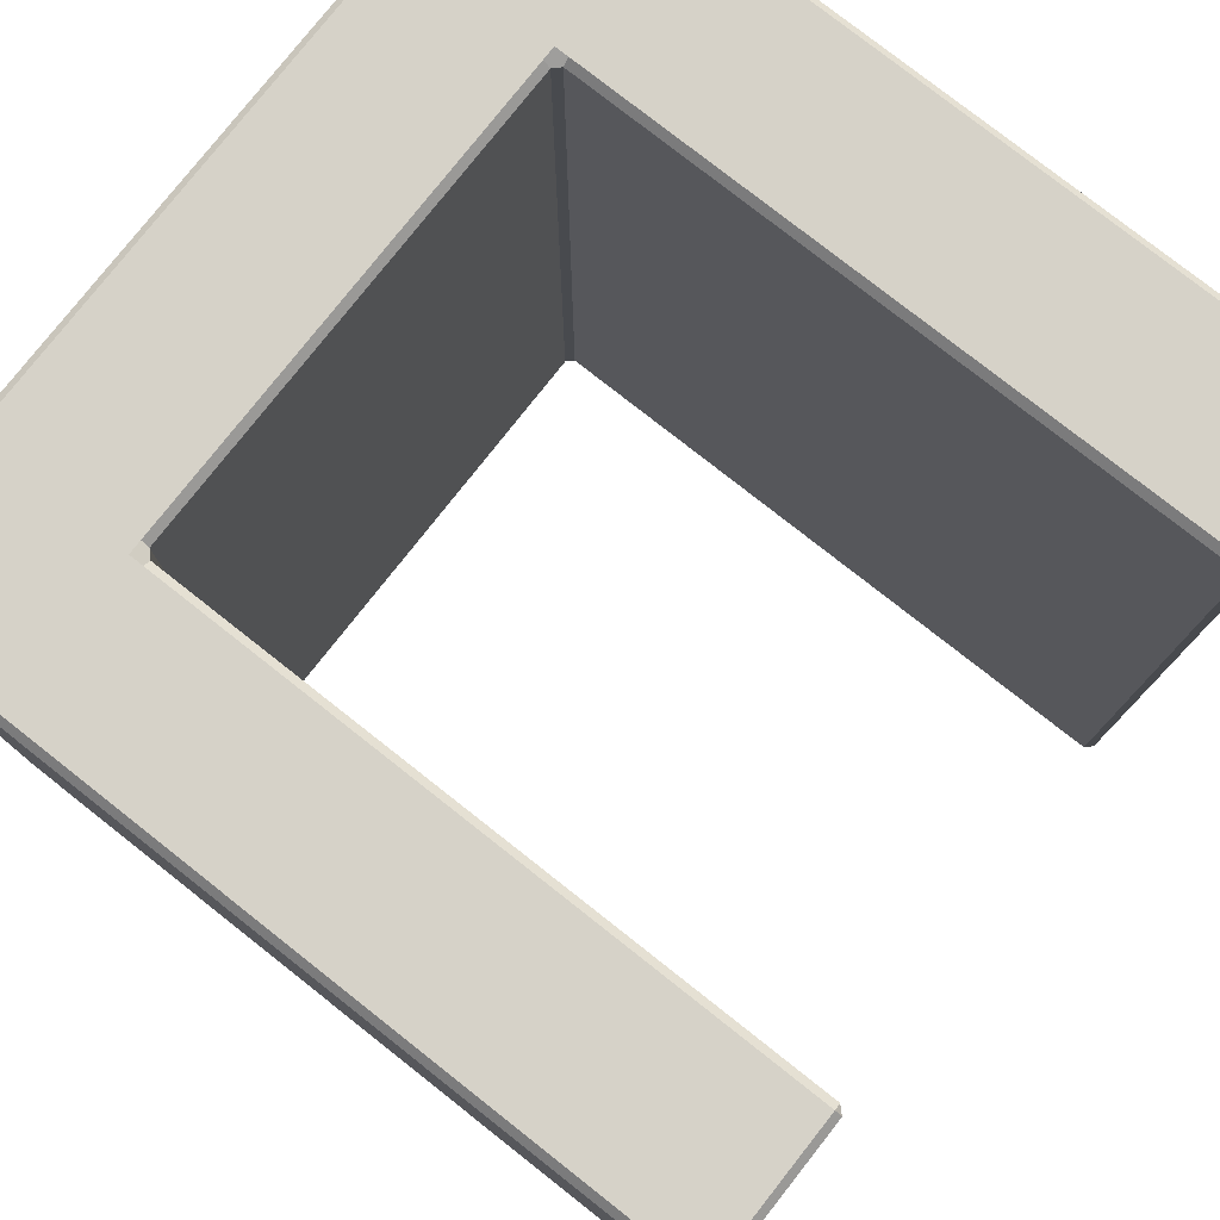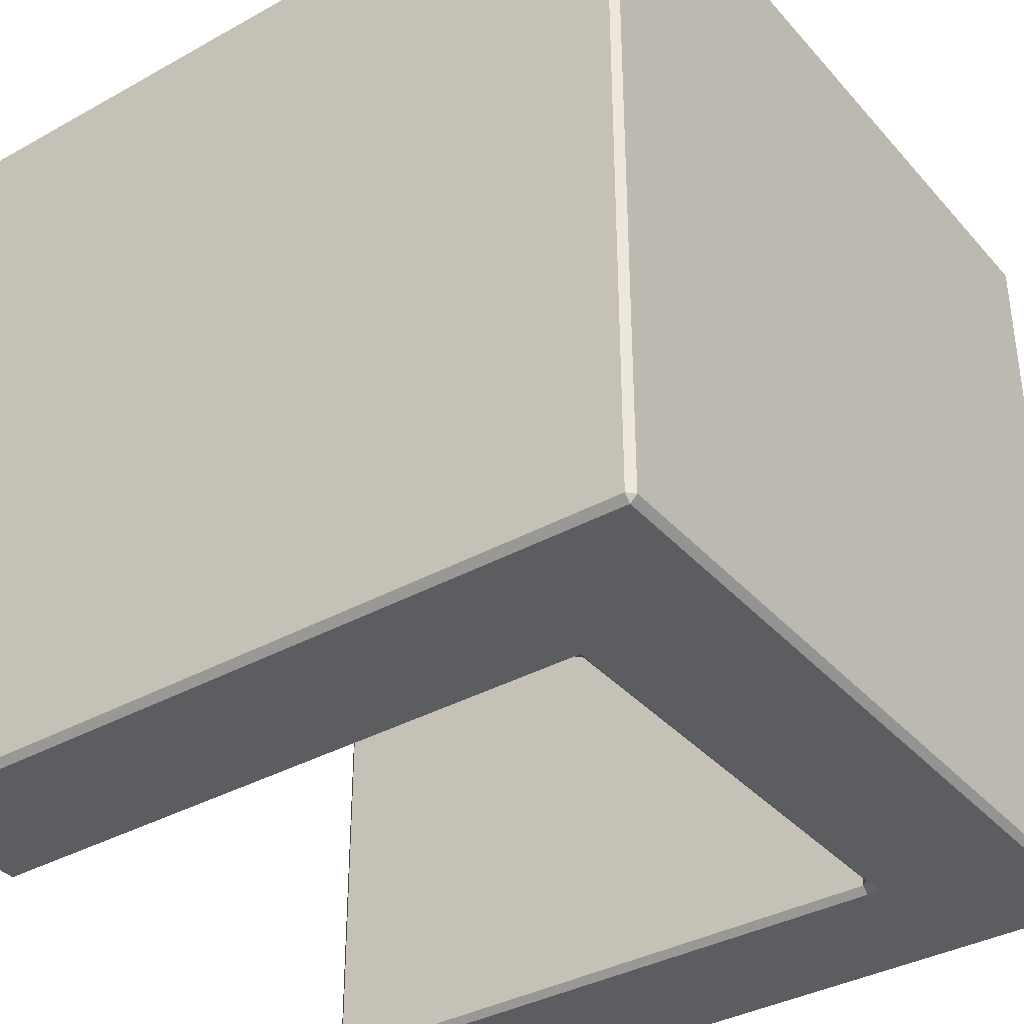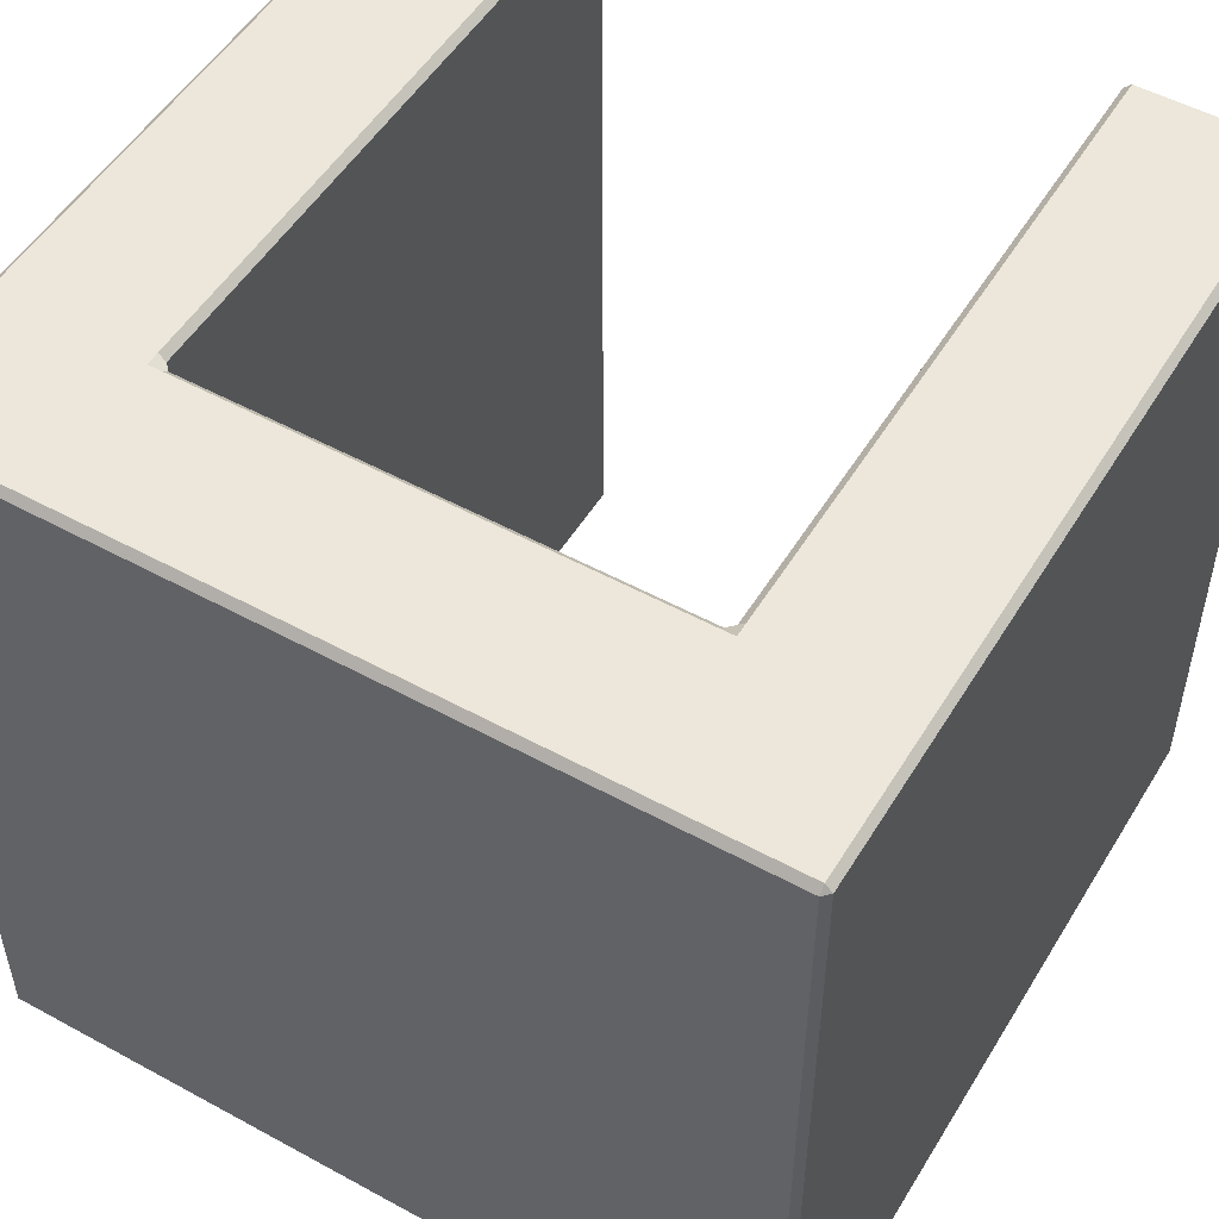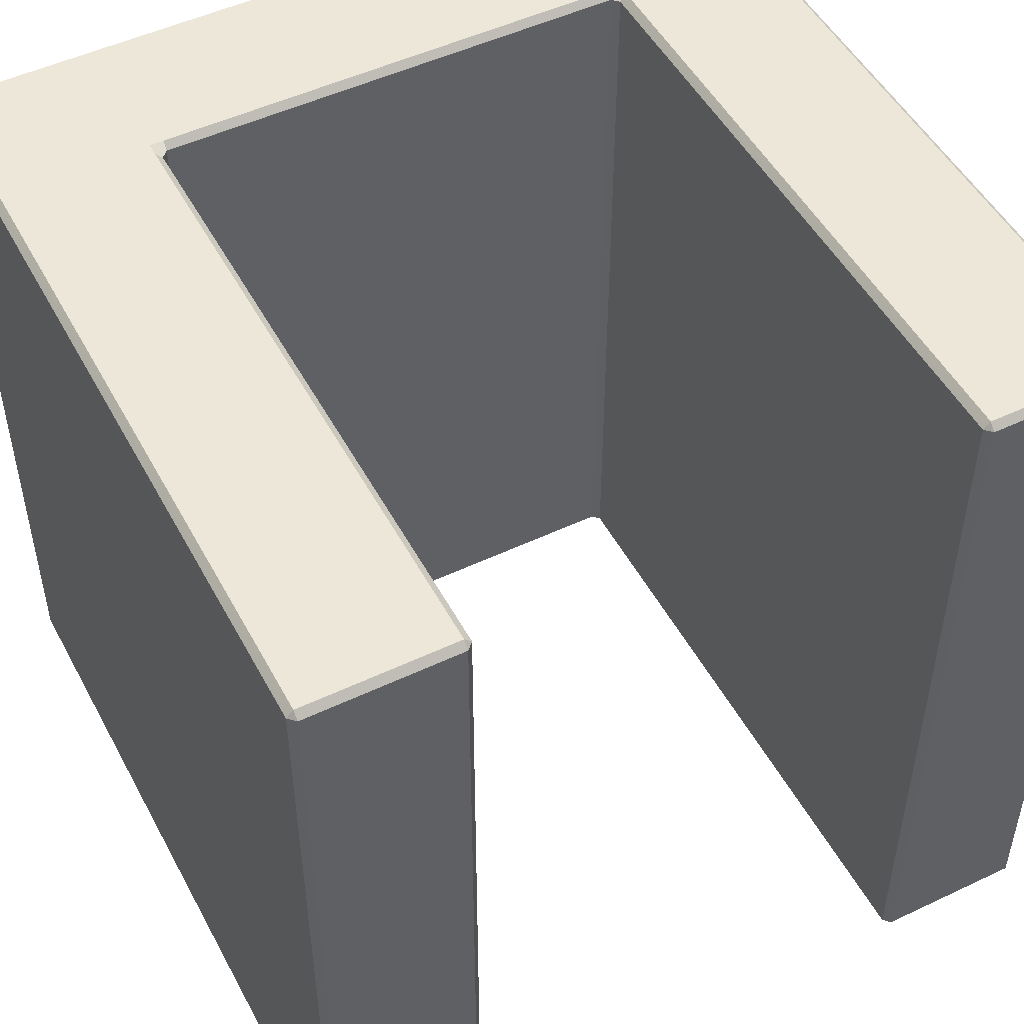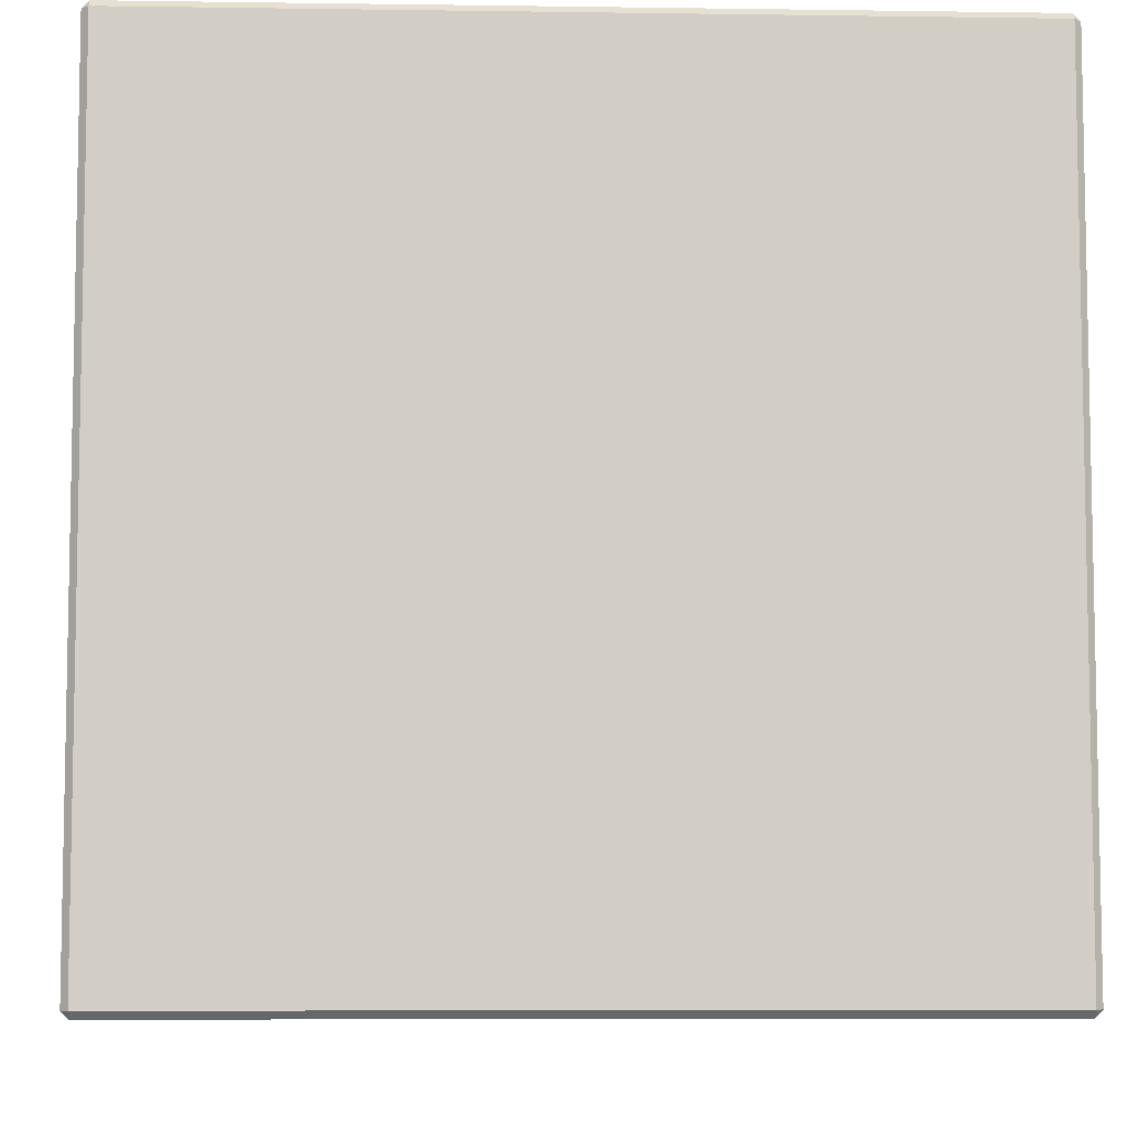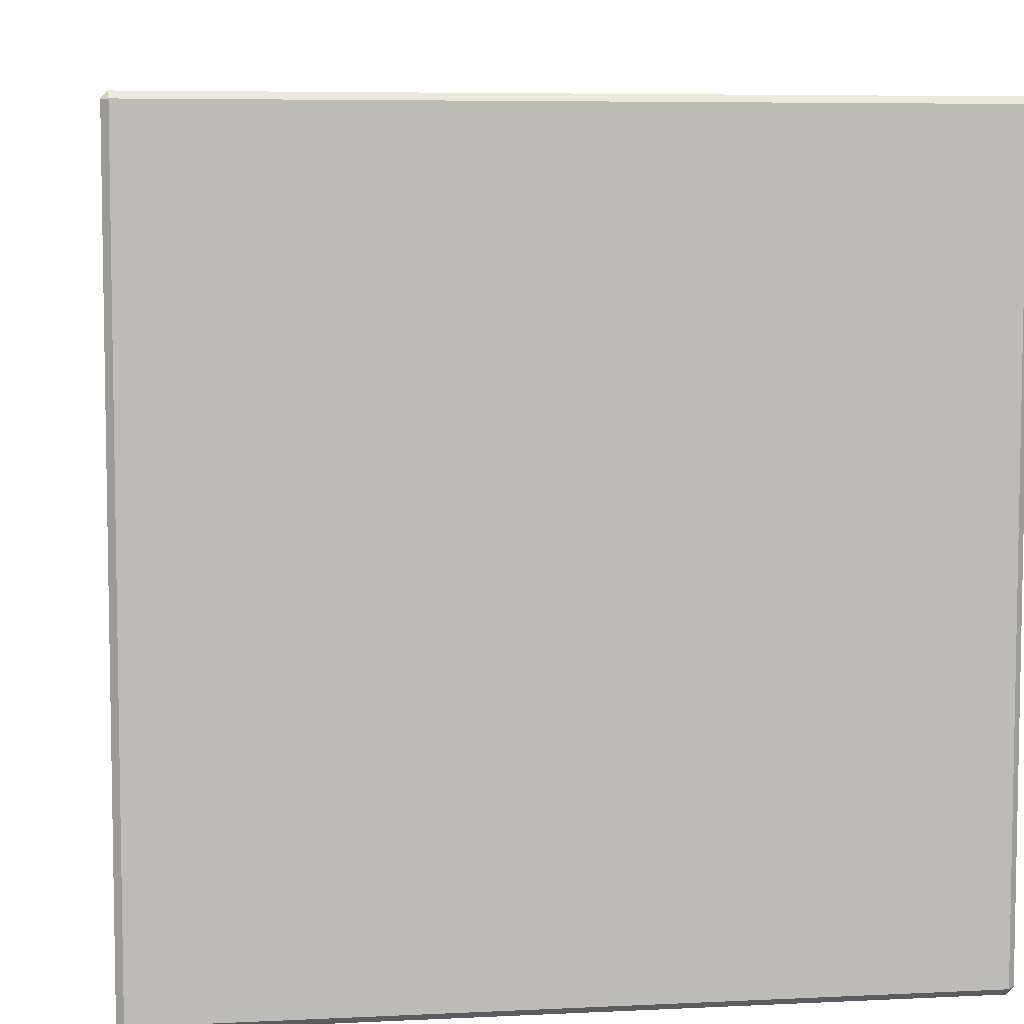
<metadata>
{"format":"obj","ext":"obj","renderer":"f3d","projection":"perspective","resolution":1024,"background":"white","views":[{"elev":78.4,"azim":-141.8,"up":"+Y"},{"elev":-36.6,"azim":35.8,"up":"+Y"},{"elev":51.8,"azim":120.6,"up":"+Y"},{"elev":50.2,"azim":-117.5,"up":"+Y"},{"elev":-7.1,"azim":-2.4,"up":"+Y"},{"elev":6.4,"azim":-8.2,"up":"+Y"}]}
</metadata>
<code>
o Cube
v 1 -0.983 -0.983
v 0.983 -1 -0.983
v 0.983 -0.983 -1
v 0.983 -1 0.983
v 1 -0.983 0.983
v 0.983 -0.983 1
v -0.983 -1 0.983
v -0.983 -0.983 1
v -1 -0.983 0.983
v -0.983 -0.983 -1
v -0.983 -1 -0.983
v -1 -0.983 -0.983
v 1 0.983 -0.983
v 0.983 0.983 -1
v 0.983 1 -0.983
v 0.983 0.983 1
v 1 0.983 0.983
v 0.983 1 0.983
v -1 0.983 0.983
v -0.983 0.983 1
v -0.983 1 0.983
v -1 0.983 -0.983
v -0.983 1 -0.983
v -0.983 0.983 -1
v 0.617 -1 -0.983
v 0.583 -1 -0.983
v 0.583 -0.983 -1
v 0.617 -0.983 -1
v 0.217 -1 -0.983
v 0.183 -1 -0.983
v 0.183 -0.983 -1
v 0.217 -0.983 -1
v -0.183 -1 -0.983
v -0.217 -1 -0.983
v -0.217 -0.983 -1
v -0.183 -0.983 -1
v -0.617 -1 -0.983
v -0.617 -0.983 -1
v -0.583 -0.983 -1
v -0.583 -1 -0.983
v 0.617 -1 0.983
v 0.617 -0.983 1
v 0.583 -0.983 1
v 0.583 -1 0.983
v 0.217 -1 0.983
v 0.217 -0.983 1
v 0.183 -0.983 1
v 0.183 -1 0.983
v -0.183 -1 0.983
v -0.183 -0.983 1
v -0.217 -0.983 1
v -0.217 -1 0.983
v -0.617 -1 0.983
v -0.583 -1 0.983
v -0.583 -0.983 1
v -0.617 -0.983 1
v 0.617 1 -0.983
v 0.617 0.983 -1
v 0.583 0.983 -1
v 0.583 1 -0.983
v 0.217 1 -0.983
v 0.217 0.983 -1
v 0.183 0.983 -1
v 0.183 1 -0.983
v -0.183 1 -0.983
v -0.183 0.983 -1
v -0.217 0.983 -1
v -0.217 1 -0.983
v -0.617 1 -0.983
v -0.583 1 -0.983
v -0.583 0.983 -1
v -0.617 0.983 -1
v 0.617 1 0.983
v 0.583 1 0.983
v 0.583 0.983 1
v 0.617 0.983 1
v 0.217 1 0.983
v 0.183 1 0.983
v 0.183 0.983 1
v 0.217 0.983 1
v -0.183 1 0.983
v -0.217 1 0.983
v -0.217 0.983 1
v -0.183 0.983 1
v -0.617 1 0.983
v -0.617 0.983 1
v -0.583 0.983 1
v -0.583 1 0.983
v 1 -0.983 -0.617
v 1 -0.983 -0.583
v 0.983 -1 -0.583
v 0.983 -1 -0.617
v 1 -0.983 -0.217
v 1 -0.983 -0.183
v 0.983 -1 -0.183
v 0.983 -1 -0.217
v 1 -0.983 0.183
v 1 -0.983 0.217
v 0.983 -1 0.217
v 0.983 -1 0.183
v 1 -0.983 0.617
v 0.983 -1 0.617
v 0.983 -1 0.583
v 1 -0.983 0.583
v -0.983 -1 0.617
v -1 -0.983 0.617
v -0.983 -0.983 0.6
v -0.983 -1 -0.617
v -0.983 -0.983 -0.6
v -1 -0.983 -0.617
v 1 0.983 -0.617
v 0.983 1 -0.617
v 0.983 1 -0.583
v 1 0.983 -0.583
v 1 0.983 -0.217
v 0.983 1 -0.217
v 0.983 1 -0.183
v 1 0.983 -0.183
v 1 0.983 0.183
v 0.983 1 0.183
v 0.983 1 0.217
v 1 0.983 0.217
v 1 0.983 0.617
v 1 0.983 0.583
v 0.983 1 0.583
v 0.983 1 0.617
v -0.983 1 0.617
v -0.983 0.983 0.6
v -1 0.983 0.617
v -0.983 1 -0.617
v -1 0.983 -0.617
v -0.983 0.983 -0.6
v 0.617 1 -0.617
v 0.583 1 -0.617
v 0.583 0.983 -0.6
v 0.6 0.983 -0.583
v 0.617 1 -0.583
v 0.6 0.983 -0.217
v 0.6 0.983 -0.183
v 0.617 1 -0.183
v 0.617 1 -0.217
v 0.6 0.983 0.183
v 0.6 0.983 0.217
v 0.617 1 0.217
v 0.617 1 0.183
v 0.617 1 0.617
v 0.617 1 0.583
v 0.6 0.983 0.583
v 0.583 0.983 0.6
v 0.583 1 0.617
v 0.217 1 -0.617
v 0.183 1 -0.617
v 0.183 0.983 -0.6
v 0.217 0.983 -0.6
v 0.217 1 0.617
v 0.217 0.983 0.6
v 0.183 0.983 0.6
v 0.183 1 0.617
v -0.183 1 -0.617
v -0.217 1 -0.617
v -0.217 0.983 -0.6
v -0.183 0.983 -0.6
v -0.183 1 0.617
v -0.183 0.983 0.6
v -0.217 0.983 0.6
v -0.217 1 0.617
v -0.617 1 -0.617
v -0.617 0.983 -0.6
v -0.583 0.983 -0.6
v -0.583 1 -0.617
v -0.617 1 0.617
v -0.583 1 0.617
v -0.583 0.983 0.6
v -0.617 0.983 0.6
v 0.617 -1 0.617
v 0.583 -1 0.617
v 0.583 -0.983 0.6
v 0.6 -0.983 0.583
v 0.617 -1 0.583
v 0.6 -0.983 0.217
v 0.6 -0.983 0.183
v 0.617 -1 0.183
v 0.617 -1 0.217
v 0.6 -0.983 -0.183
v 0.6 -0.983 -0.217
v 0.617 -1 -0.217
v 0.617 -1 -0.183
v 0.617 -1 -0.617
v 0.617 -1 -0.583
v 0.6 -0.983 -0.583
v 0.583 -0.983 -0.6
v 0.583 -1 -0.617
v 0.217 -1 0.617
v 0.183 -1 0.617
v 0.183 -0.983 0.6
v 0.217 -0.983 0.6
v 0.217 -1 -0.617
v 0.217 -0.983 -0.6
v 0.183 -0.983 -0.6
v 0.183 -1 -0.617
v -0.183 -1 0.617
v -0.217 -1 0.617
v -0.217 -0.983 0.6
v -0.183 -0.983 0.6
v -0.183 -1 -0.617
v -0.183 -0.983 -0.6
v -0.217 -0.983 -0.6
v -0.217 -1 -0.617
v -0.617 -1 0.617
v -0.617 -0.983 0.6
v -0.583 -0.983 0.6
v -0.583 -1 0.617
v -0.617 -1 -0.617
v -0.583 -1 -0.617
v -0.583 -0.983 -0.6
v -0.617 -0.983 -0.6
f 37 213 108 11
f 69 23 130 167
f 6 16 76 42
f 9 19 129 106
f 72 38 10 24
f 15 57 133 112
f 2 92 188 25
f 30 200 205 33
f 34 208 214 40
f 176 44 45 193
f 56 86 20 8
f 194 48 49 201
f 202 52 54 212
f 60 61 151 134
f 171 127 21 85
f 158 163 81 78
f 166 172 88 82
f 90 114 115 93
f 101 123 17 5
f 43 75 80 46
f 47 79 84 50
f 51 83 87 55
f 67 35 39 71
f 63 31 36 66
f 59 27 32 62
f 102 4 41 175
f 94 118 119 97
f 98 122 124 104
f 174 210 107 128
f 150 155 77 74
f 68 70 170 160
f 64 65 159 152
f 126 146 73 18
f 117 140 145 120
f 121 144 147 125
f 136 190 185 138
f 209 53 7 105
f 14 3 28 58
f 91 96 186 189
f 95 100 182 187
f 99 103 179 183
f 26 192 197 29
f 110 131 22 12
f 113 137 141 116
f 165 203 211 173
f 157 195 204 164
f 139 184 181 142
f 154 198 191 135
f 143 180 178 148
f 149 177 196 156
f 162 206 199 153
f 169 215 207 161
f 132 109 216 168
f 1 2 3
f 4 5 6
f 7 8 9
f 10 11 12
f 13 14 15
f 16 17 18
f 19 20 21
f 22 23 24
f 25 26 27 28
f 29 30 31 32
f 33 34 35 36
f 37 38 39 40
f 41 42 43 44
f 45 46 47 48
f 49 50 51 52
f 53 54 55 56
f 57 58 59 60
f 61 62 63 64
f 65 66 67 68
f 69 70 71 72
f 73 74 75 76
f 77 78 79 80
f 81 82 83 84
f 85 86 87 88
f 89 90 91 92
f 93 94 95 96
f 97 98 99 100
f 101 102 103 104
f 105 106 107
f 108 109 110
f 111 112 113 114
f 115 116 117 118
f 119 120 121 122
f 123 124 125 126
f 127 128 129
f 130 131 132
f 133 134 135 136 137
f 138 139 140 141
f 142 143 144 145
f 146 147 148 149 150
f 151 152 153 154
f 155 156 157 158
f 159 160 161 162
f 163 164 165 166
f 167 168 169 170
f 171 172 173 174
f 175 176 177 178 179
f 180 181 182 183
f 184 185 186 187
f 188 189 190 191 192
f 193 194 195 196
f 197 198 199 200
f 201 202 203 204
f 205 206 207 208
f 209 210 211 212
f 213 214 215 216
f 101 5 4 102
f 37 11 10 38
f 3 14 13 1
f 56 8 7 53
f 5 17 16 6
f 110 12 11 108
f 8 20 19 9
f 12 22 24 10
f 126 18 17 123
f 72 24 23 69
f 85 21 20 86
f 130 23 22 131
f 2 25 28 3
f 26 29 32 27
f 30 33 36 31
f 34 40 39 35
f 6 42 41 4
f 43 46 45 44
f 47 50 49 48
f 51 55 54 52
f 14 58 57 15
f 59 62 61 60
f 63 66 65 64
f 67 71 70 68
f 18 73 76 16
f 74 77 80 75
f 78 81 84 79
f 82 88 87 83
f 27 59 58 28
f 31 63 62 32
f 35 67 66 36
f 38 72 71 39
f 75 43 42 76
f 79 47 46 80
f 83 51 50 84
f 86 56 55 87
f 150 74 73 146
f 158 78 77 155
f 166 82 81 163
f 171 85 88 172
f 192 26 25 188
f 200 30 29 197
f 208 34 33 205
f 213 37 40 214
f 1 89 92 2
f 90 93 96 91
f 94 97 100 95
f 98 104 103 99
f 9 106 105 7
f 15 112 111 13
f 113 116 115 114
f 117 120 119 118
f 121 125 124 122
f 21 127 129 19
f 60 134 133 57
f 136 138 141 137
f 139 142 145 140
f 143 148 147 144
f 64 152 151 61
f 68 160 159 65
f 69 167 170 70
f 44 176 175 41
f 178 180 183 179
f 181 184 187 182
f 185 190 189 186
f 48 194 193 45
f 52 202 201 49
f 53 209 212 54
f 207 215 214 208
f 202 212 211 203
f 199 206 205 200
f 194 201 204 195
f 191 198 197 192
f 176 193 196 177
f 91 189 188 92
f 95 187 186 96
f 99 183 182 100
f 102 175 179 103
f 169 161 160 170
f 172 166 165 173
f 162 153 152 159
f 163 158 157 164
f 154 135 134 151
f 155 150 149 156
f 137 113 112 133
f 140 117 116 141
f 144 121 120 145
f 146 126 125 147
f 128 107 106 129
f 131 110 109 132
f 114 90 89 111
f 118 94 93 115
f 122 98 97 119
f 123 101 104 124
f 132 168 167 130
f 127 171 174 128
f 216 109 108 213
f 209 105 107 210
f 215 169 168 216
f 206 162 161 207
f 198 154 153 199
f 190 136 135 191
f 184 139 138 185
f 180 143 142 181
f 177 149 148 178
f 195 157 156 196
f 203 165 164 204
f 210 174 173 211
f 1 13 111 89

</code>
